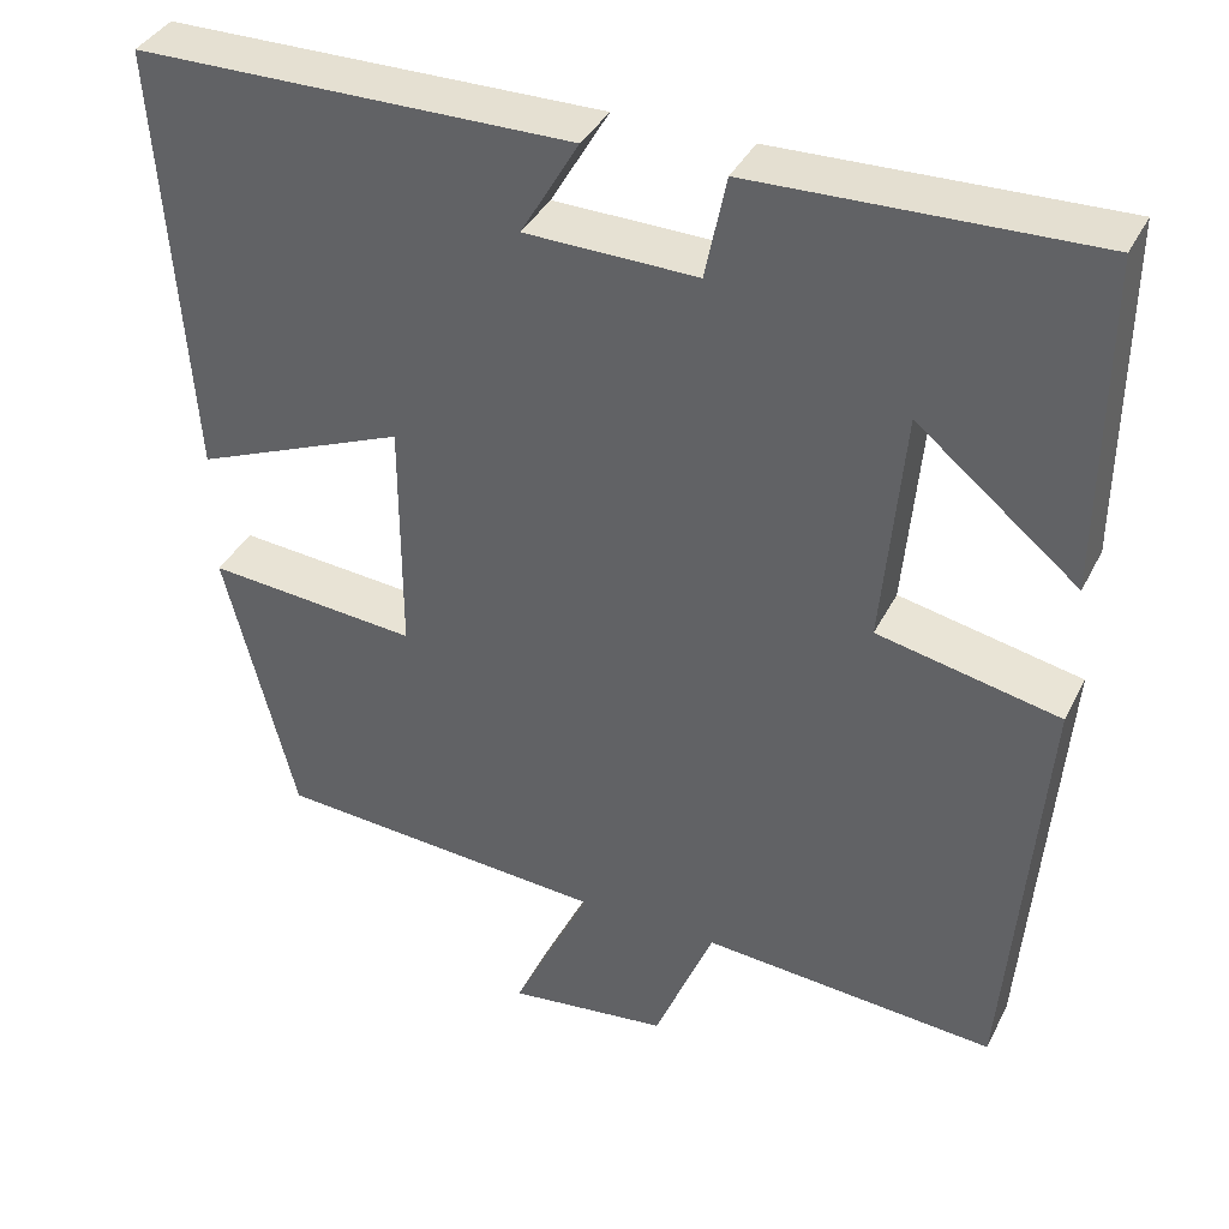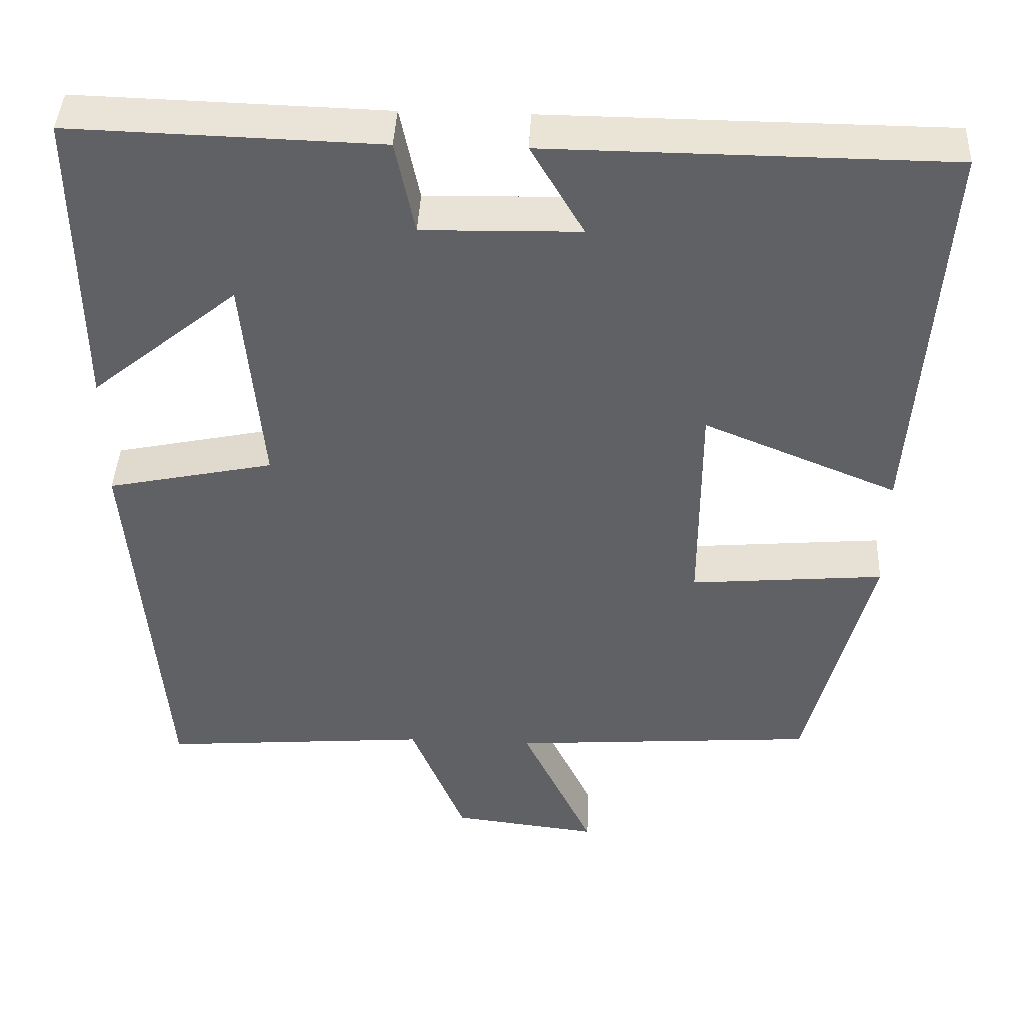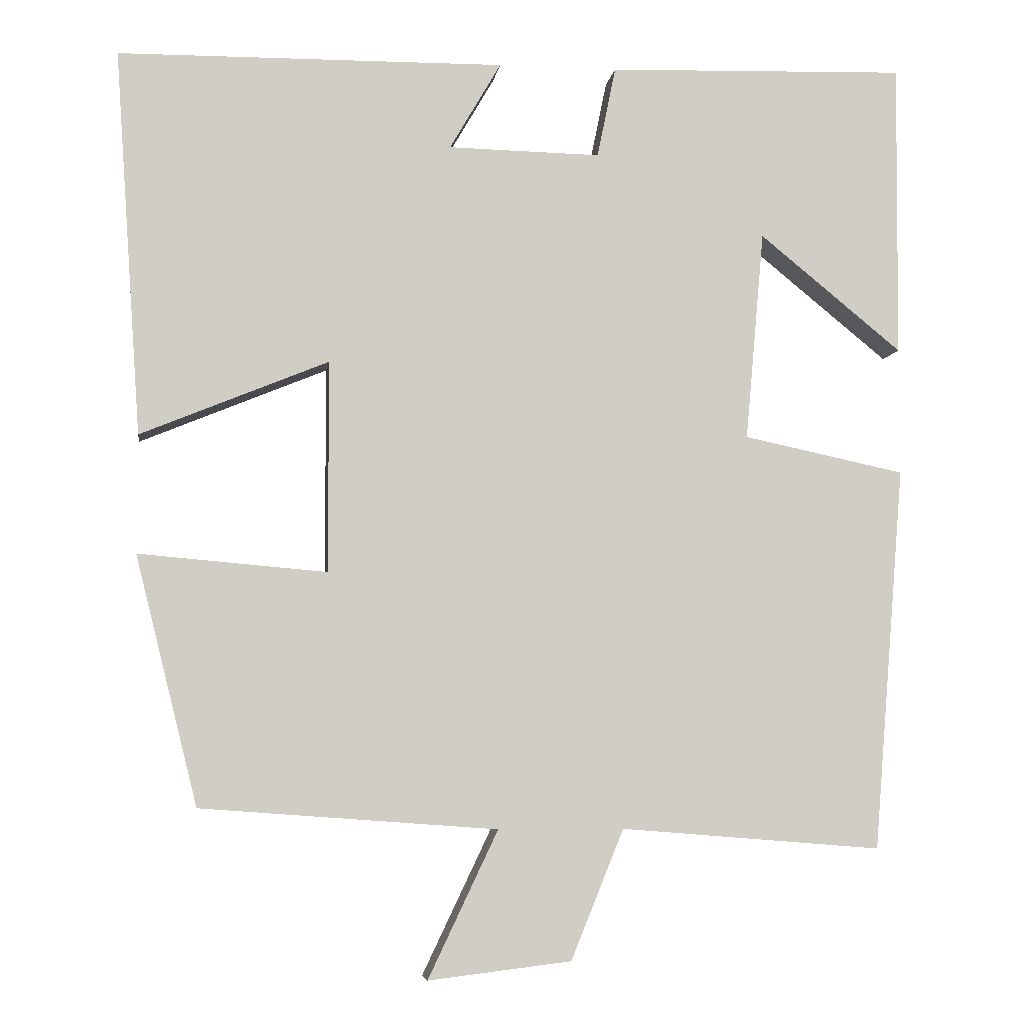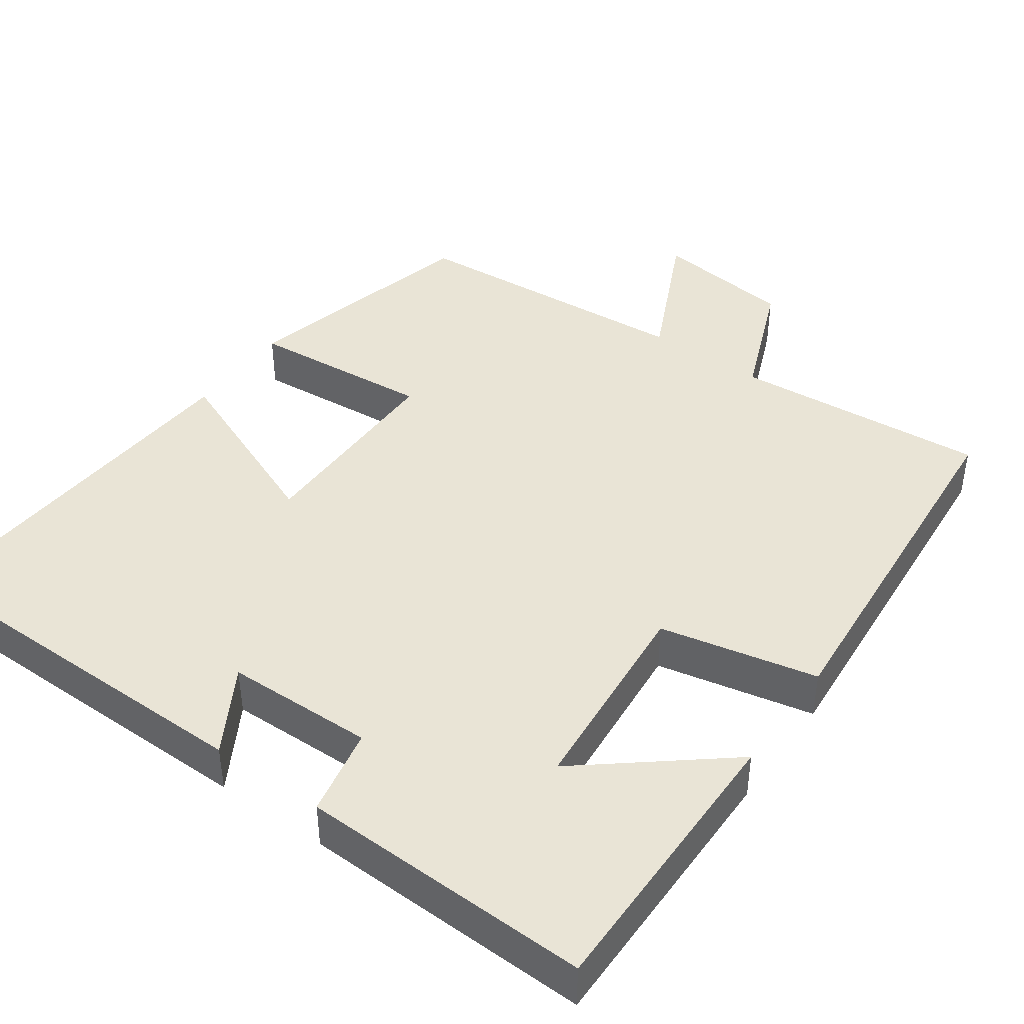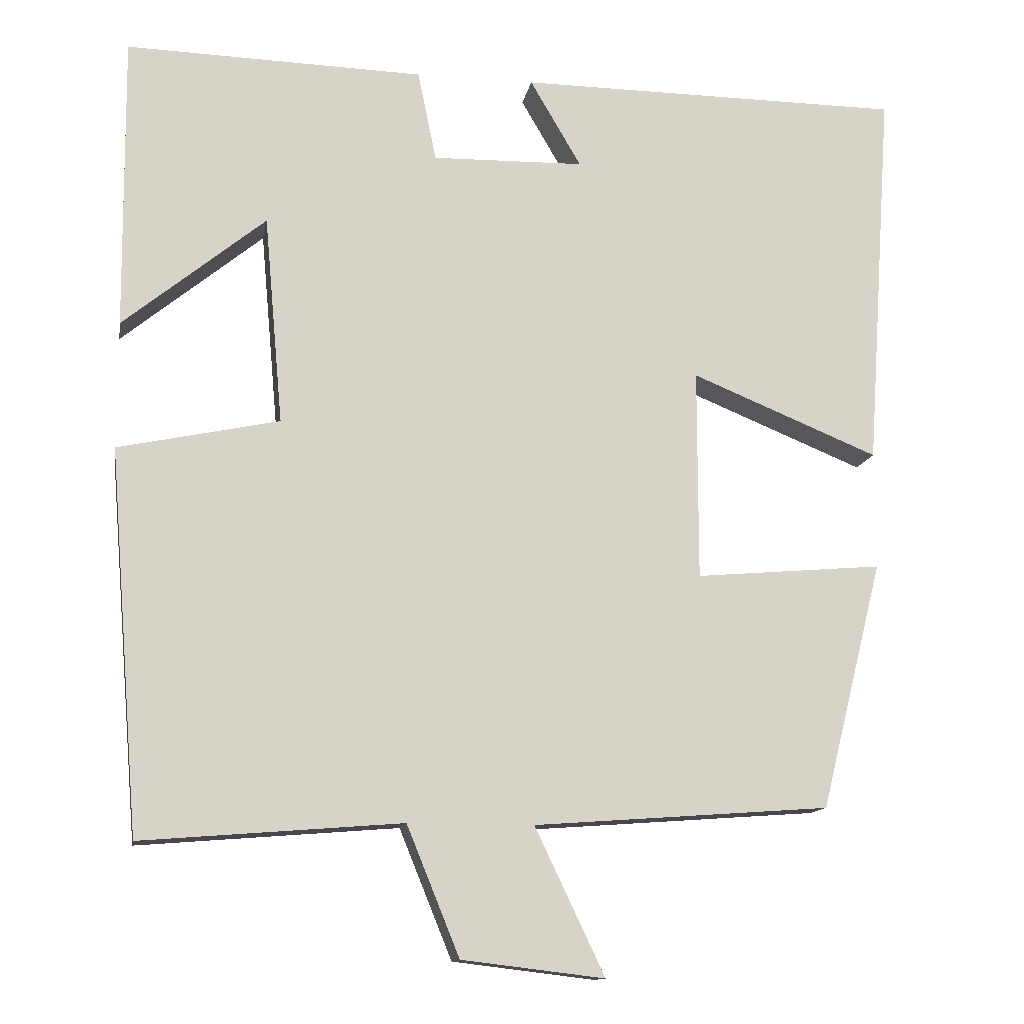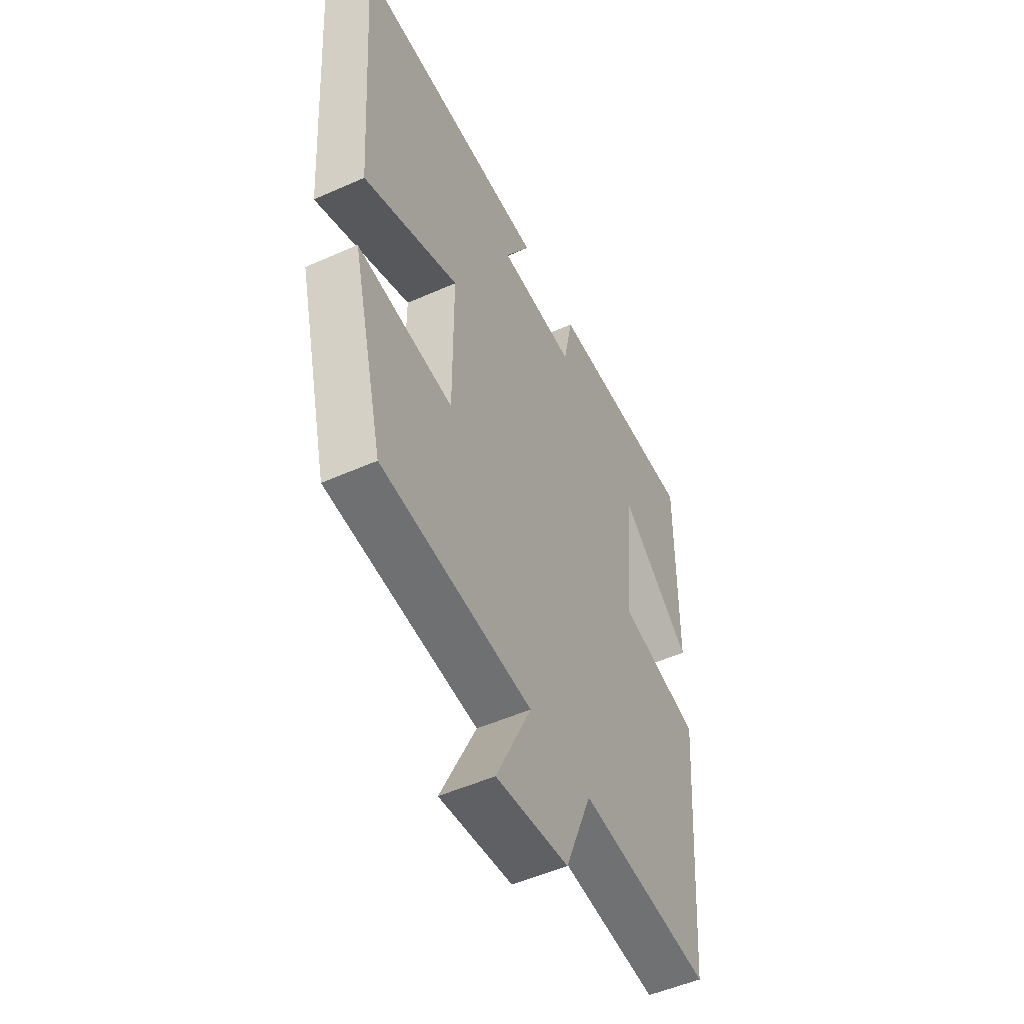
<metadata>
{"format":"obj","ext":"obj","renderer":"f3d","projection":"perspective","resolution":1024,"background":"white","views":[{"elev":37.9,"azim":24.4,"up":"+Z"},{"elev":42.4,"azim":-177.4,"up":"+Z"},{"elev":-5.8,"azim":-7.7,"up":"+Z"},{"elev":42.7,"azim":35.5,"up":"+Y"},{"elev":-12.8,"azim":170.2,"up":"+Z"},{"elev":-51.2,"azim":-64.1,"up":"+Z"}]}
</metadata>
<code>
v 0.503 0.07 0.511
v 0.5 0.07 0.131
v 0.316 0.07 0.281
v 0.292 0.07 0.011
v 0.5 0.07 -0.033
v 0.46 0.07 -0.527
v 0.124 0.07 -0.5
v 0.056 0.07 -0.667
v -0.128 0.07 -0.689
v -0.038 0.07 -0.5
v -0.42 0.07 -0.472
v -0.5 0.07 -0.152
v -0.258 0.07 -0.173
v -0.258 0.07 0.099
v -0.5 0.07 0
v -0.534 0.07 0.496
v -0.036 0.07 0.5
v -0.102 0.07 0.387
v 0.094 0.07 0.383
v 0.118 0.07 0.5
v 0.503 0 0.511
v 0.5 0 0.131
v 0.316 0 0.281
v 0.292 0 0.011
v 0.5 0 -0.033
v 0.46 0 -0.527
v 0.124 0 -0.5
v 0.056 0 -0.667
v -0.128 0 -0.689
v -0.038 0 -0.5
v -0.42 0 -0.472
v -0.5 0 -0.152
v -0.258 0 -0.173
v -0.258 0 0.099
v -0.5 0 0
v -0.534 0 0.496
v -0.036 0 0.5
v -0.102 0 0.387
v 0.094 0 0.383
v 0.118 0 0.5
f 19 20 1
f 15 16 17 18
f 14 15 18 19
f 13 14 19 1
f 10 11 12 13
f 7 8 9 10
f 7 10 13
f 6 7 13
f 5 6 13
f 4 5 13
f 3 4 13
f 1 2 3
f 1 3 13
f 21 40 39
f 38 37 36 35
f 39 38 35 34
f 21 39 34 33
f 33 32 31 30
f 30 29 28 27
f 33 30 27
f 33 27 26
f 33 26 25
f 33 25 24
f 33 24 23
f 23 22 21
f 33 23 21
f 1 21 22 2
f 2 22 23 3
f 3 23 24 4
f 4 24 25 5
f 5 25 26 6
f 6 26 27 7
f 7 27 28 8
f 8 28 29 9
f 9 29 30 10
f 10 30 31 11
f 11 31 32 12
f 12 32 33 13
f 13 33 34 14
f 14 34 35 15
f 15 35 36 16
f 16 36 37 17
f 17 37 38 18
f 18 38 39 19
f 19 39 40 20
f 20 40 21 1

</code>
